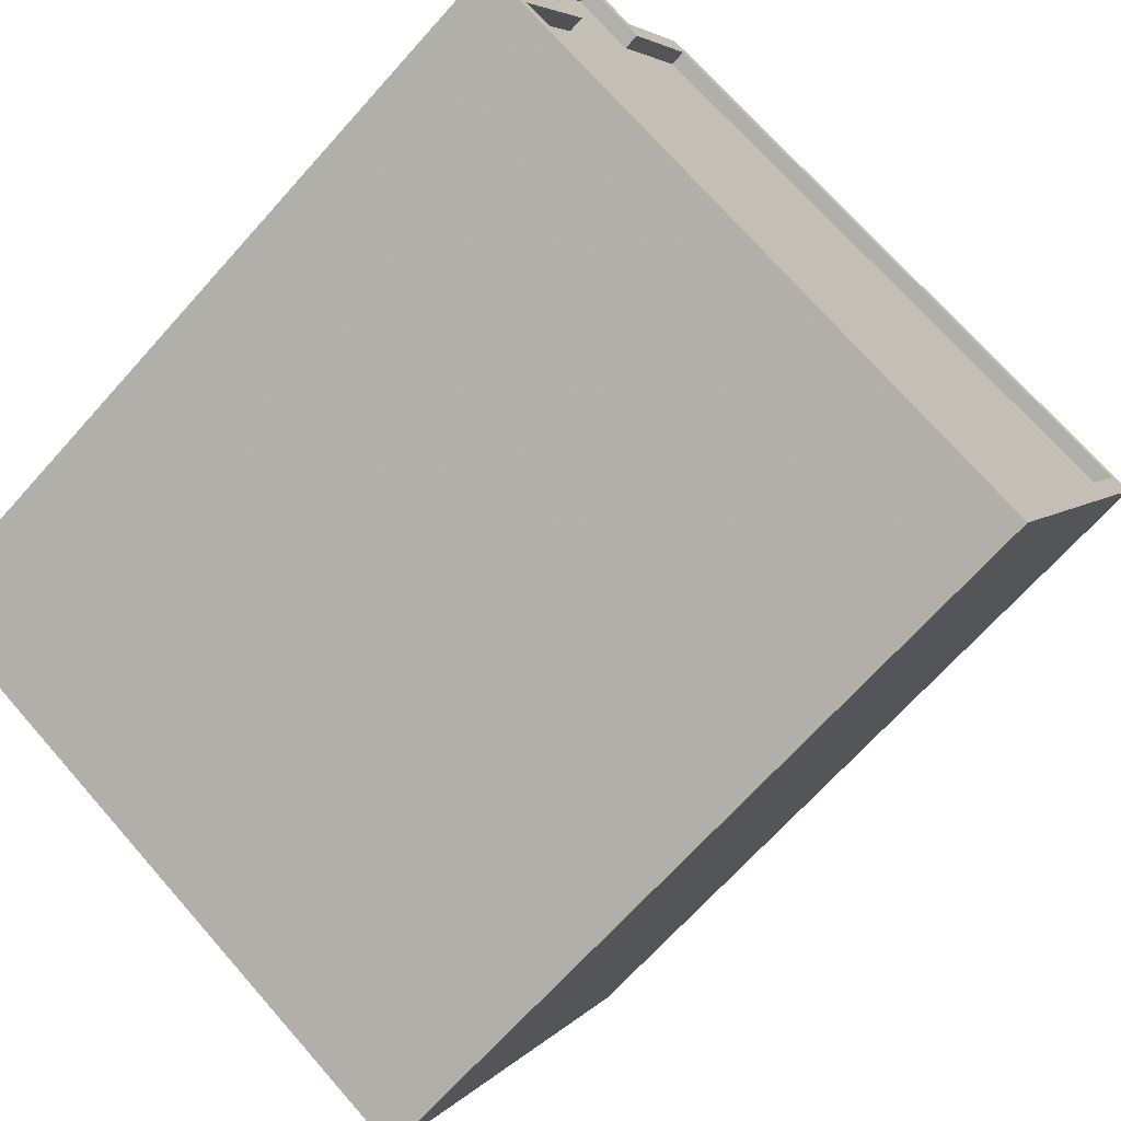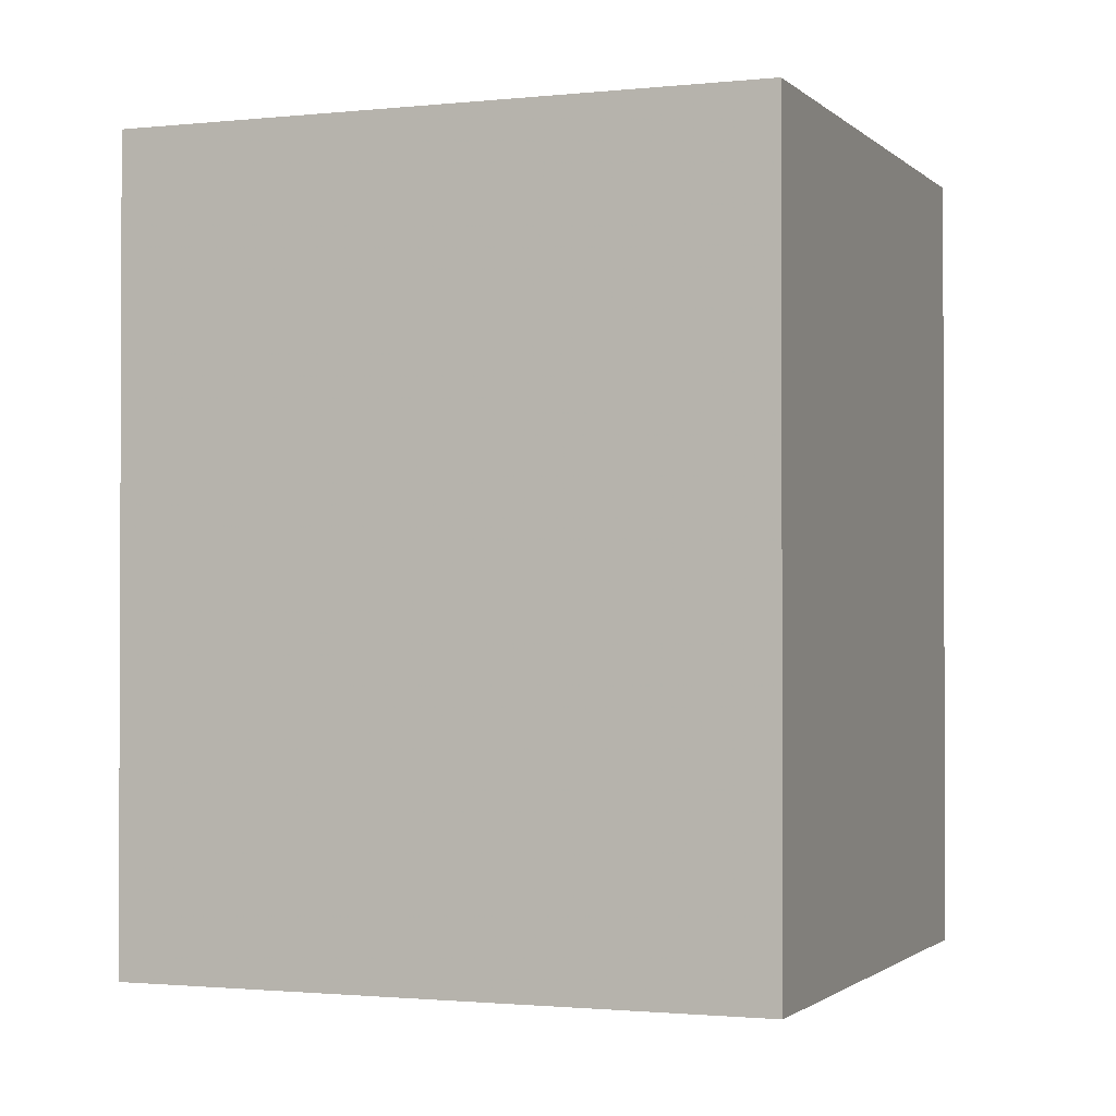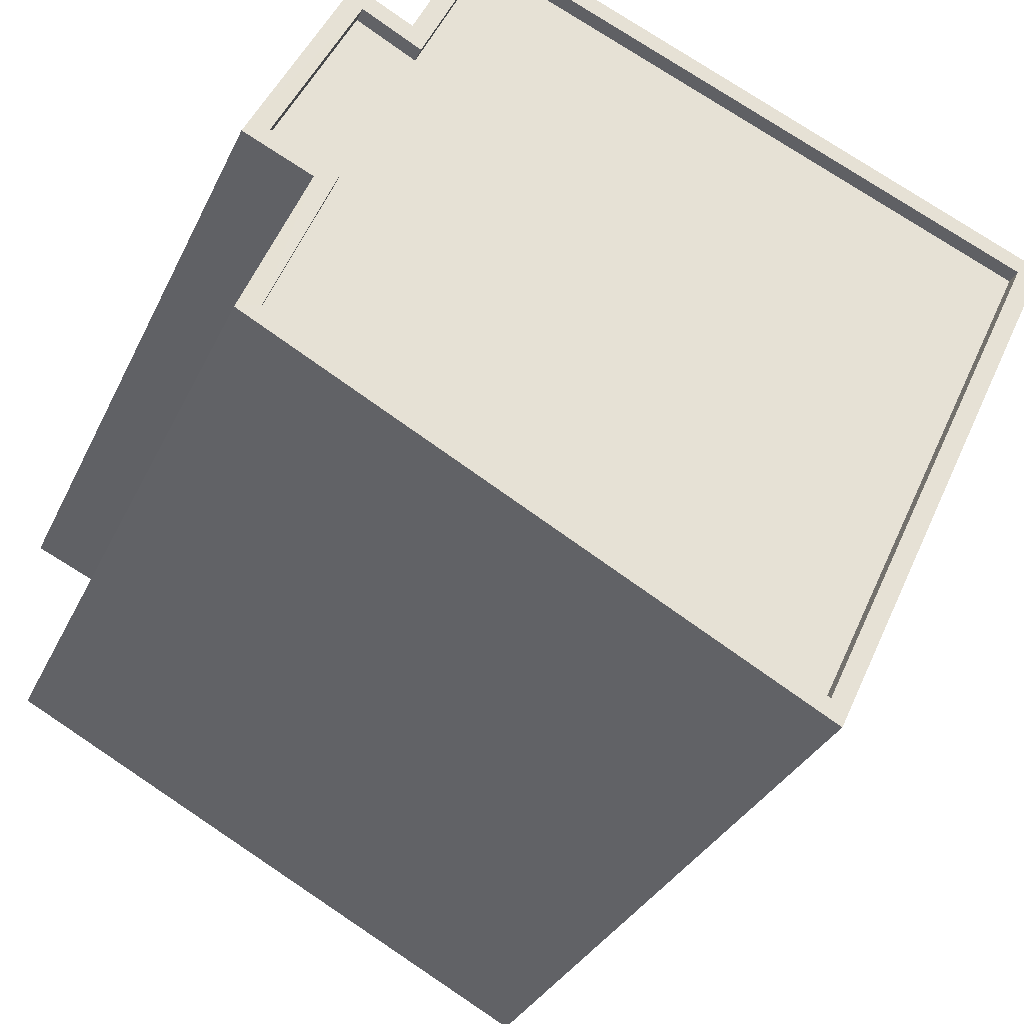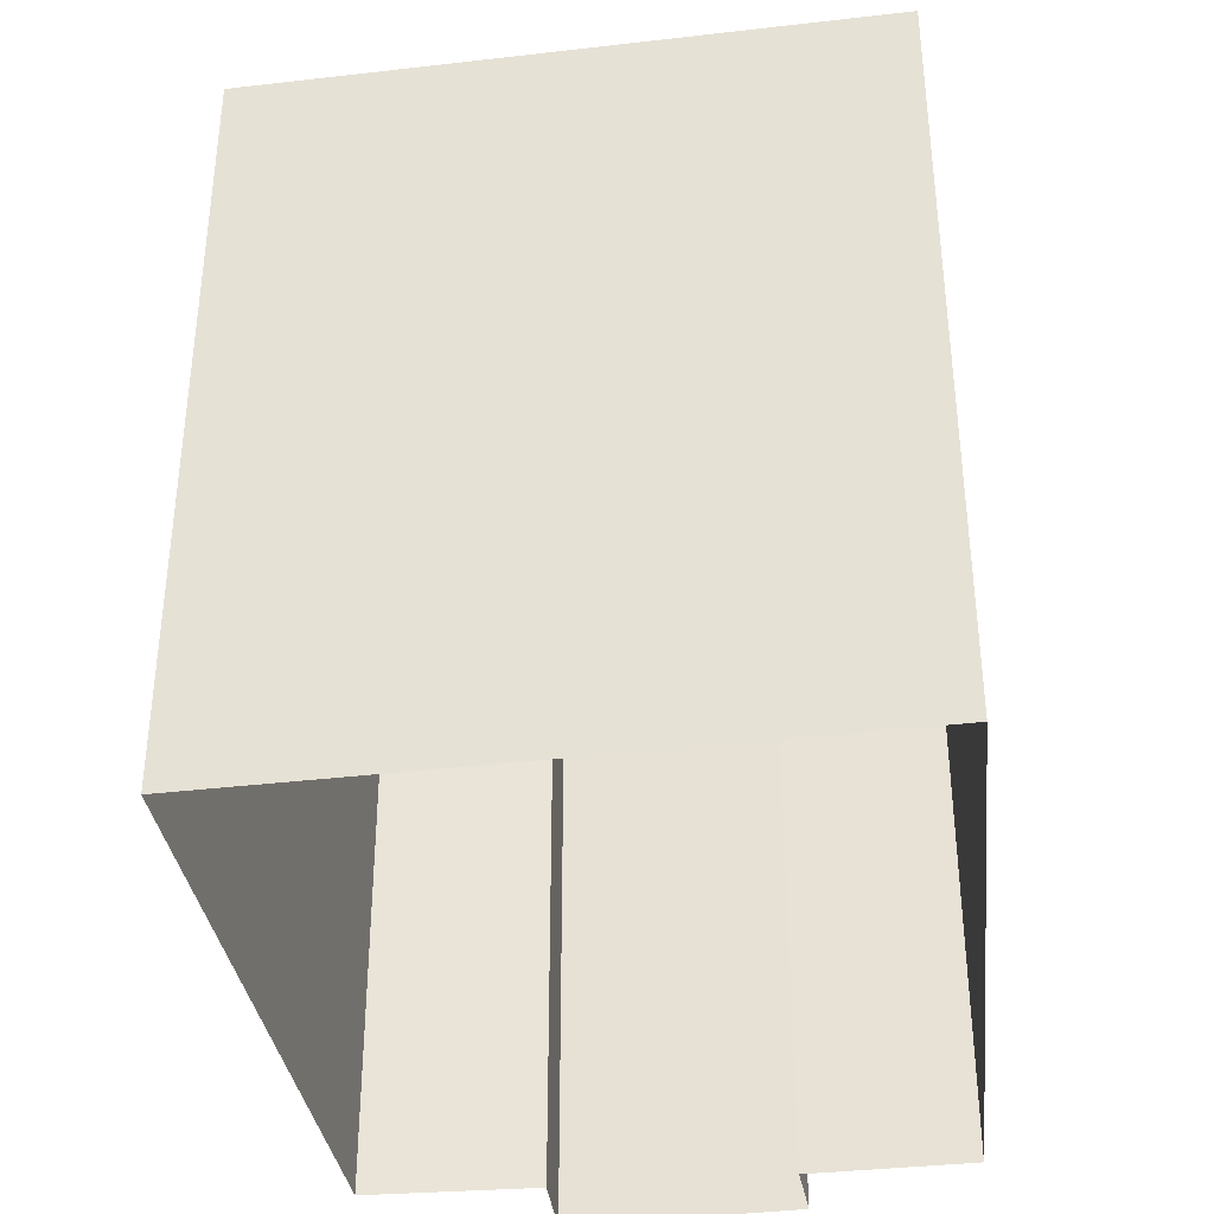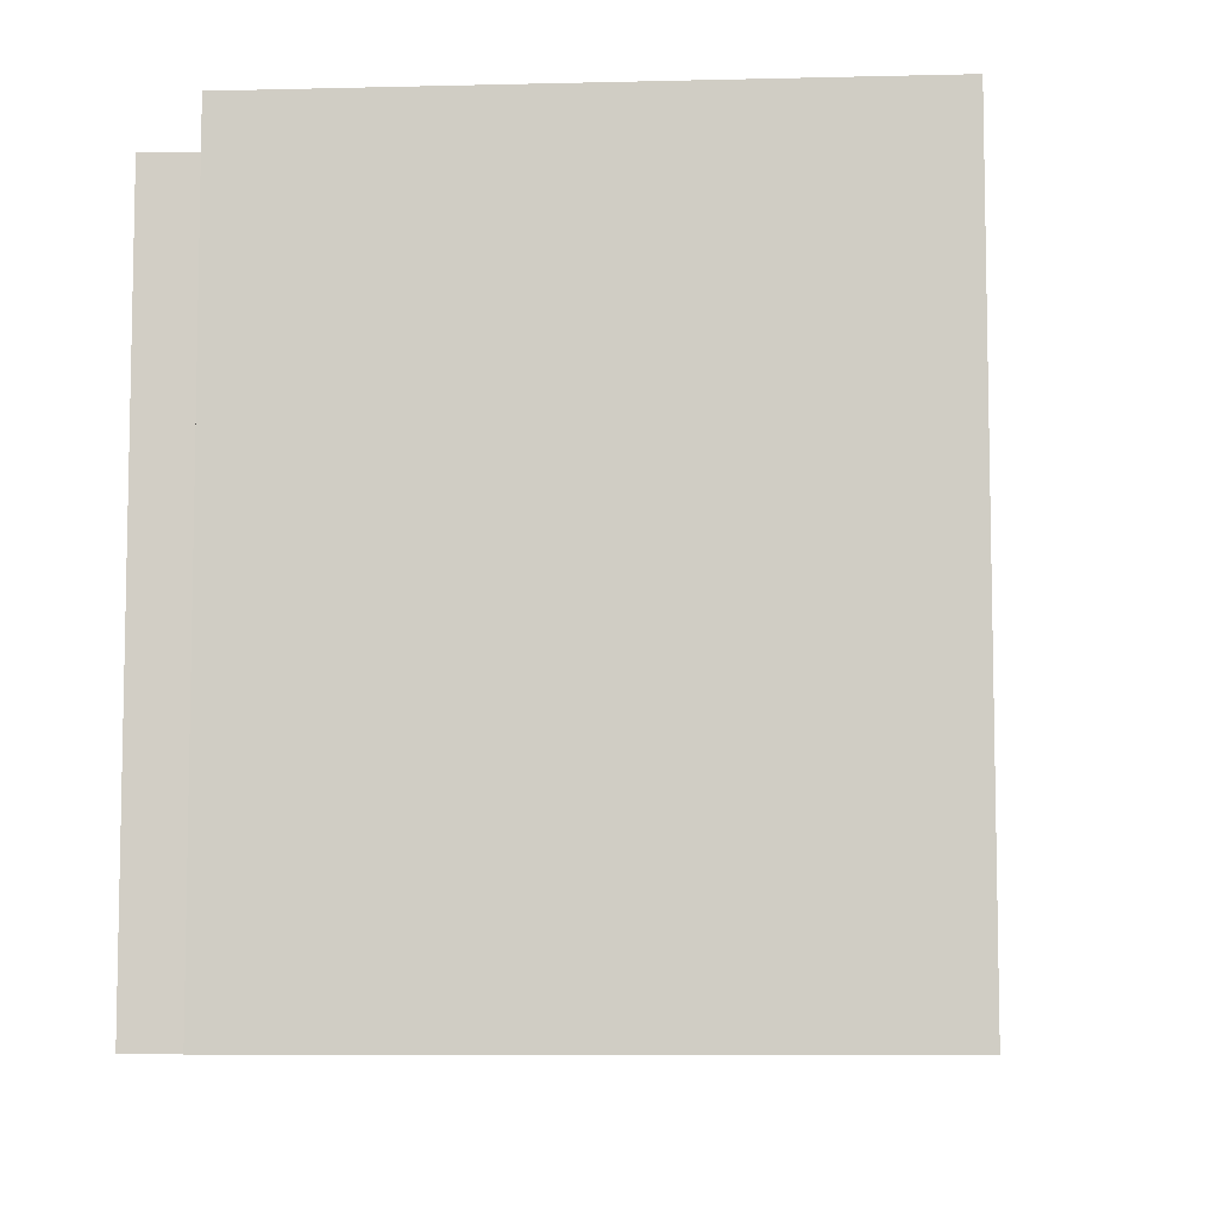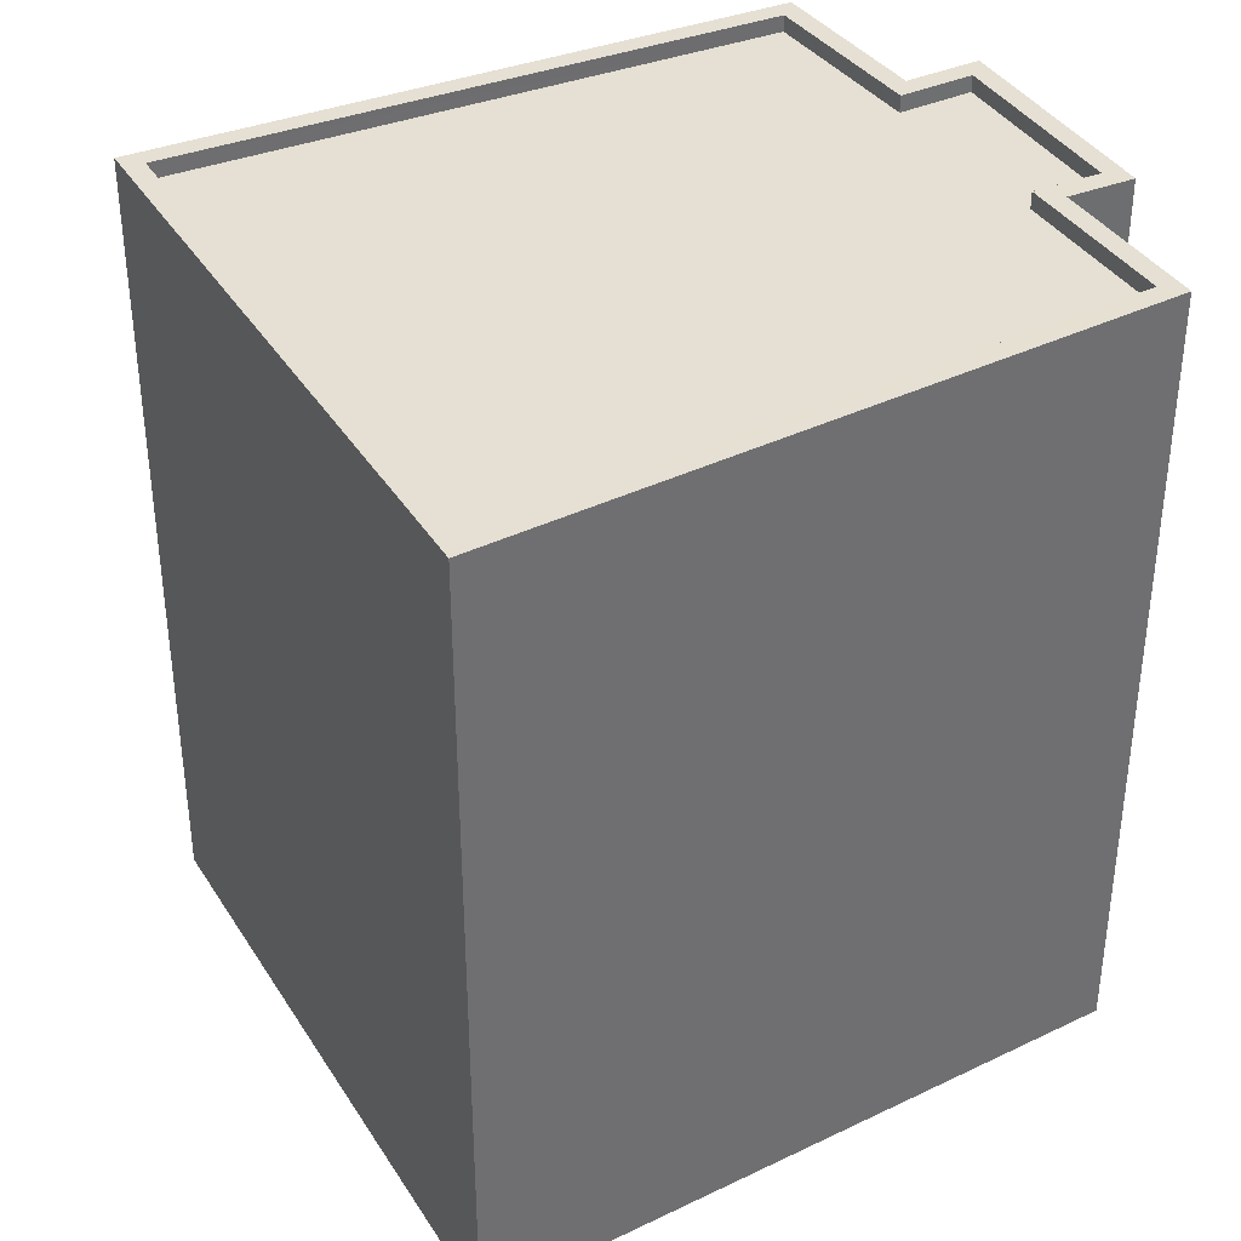
<metadata>
{"format":"obj","ext":"obj","renderer":"f3d","projection":"perspective","resolution":1024,"background":"white","views":[{"elev":-68.7,"azim":-41.8,"up":"+Y"},{"elev":-1.4,"azim":-5.1,"up":"+Z"},{"elev":-31.7,"azim":-21.9,"up":"+Y"},{"elev":-38.9,"azim":73.1,"up":"+Z"},{"elev":-8.0,"azim":-23.6,"up":"+Z"},{"elev":38.0,"azim":126.2,"up":"+Z"}]}
</metadata>
<code>
v -1.268e+04 -3.373e+04 36.94
v -1.267e+04 -3.373e+04 36.94
v -1.267e+04 -3.374e+04 36.94
v -1.268e+04 -3.373e+04 36.94
v -1.268e+04 -3.373e+04 36.94
v -1.268e+04 -3.372e+04 36.94
v -1.268e+04 -3.373e+04 36.94
v -1.268e+04 -3.373e+04 36.94
v -1.267e+04 -3.374e+04 48.72
v -1.267e+04 -3.373e+04 48.72
v -1.268e+04 -3.373e+04 48.72
v -1.268e+04 -3.373e+04 48.72
v -1.268e+04 -3.372e+04 48.72
v -1.268e+04 -3.373e+04 48.72
v -1.268e+04 -3.373e+04 48.72
v -1.268e+04 -3.373e+04 48.72
v -1.267e+04 -3.374e+04 48.97
v -1.267e+04 -3.373e+04 48.97
v -1.267e+04 -3.373e+04 48.97
v -1.268e+04 -3.373e+04 48.97
v -1.268e+04 -3.373e+04 48.97
v -1.268e+04 -3.373e+04 48.97
v -1.268e+04 -3.373e+04 48.97
v -1.268e+04 -3.373e+04 48.97
v -1.268e+04 -3.372e+04 48.97
v -1.267e+04 -3.374e+04 48.97
v -1.268e+04 -3.373e+04 48.97
v -1.268e+04 -3.373e+04 48.97
v -1.268e+04 -3.372e+04 48.97
v -1.268e+04 -3.373e+04 48.97
v -1.268e+04 -3.373e+04 48.97
v -1.268e+04 -3.373e+04 48.97
f 1 2 3
f 3 4 1
f 5 6 2
f 7 8 5
f 7 5 1
f 1 5 2
f 9 10 11
f 12 9 11
f 10 13 14
f 11 14 15
f 15 14 16
f 11 10 14
f 17 18 19
f 20 21 22
f 20 23 24
f 25 19 18
f 17 19 26
f 21 27 22
f 23 28 24
f 25 28 29
f 30 29 28
f 19 25 29
f 30 28 23
f 20 22 23
f 17 26 31
f 31 32 21
f 21 32 27
f 26 32 31
f 19 13 10
f 19 29 13
f 26 10 9
f 26 19 10
f 26 9 12
f 32 26 12
f 32 12 11
f 27 32 11
f 27 11 15
f 22 27 15
f 22 15 16
f 23 22 16
f 30 16 14
f 30 23 16
f 30 14 13
f 29 30 13
f 17 3 2
f 18 17 2
f 17 4 3
f 17 31 4
f 31 1 4
f 31 21 1
f 21 7 1
f 21 20 7
f 20 8 7
f 20 24 8
f 28 5 8
f 24 28 8
f 28 6 5
f 28 25 6
f 18 2 6
f 25 18 6

</code>
